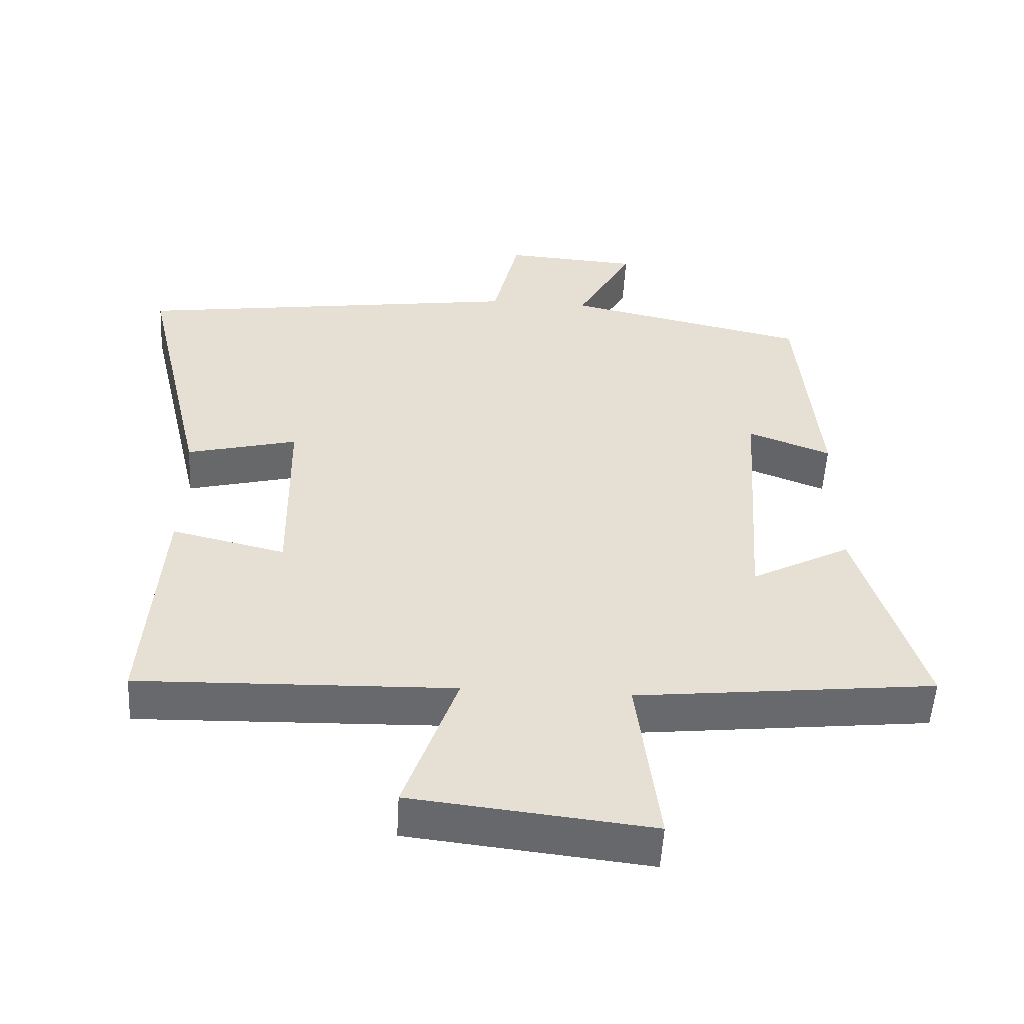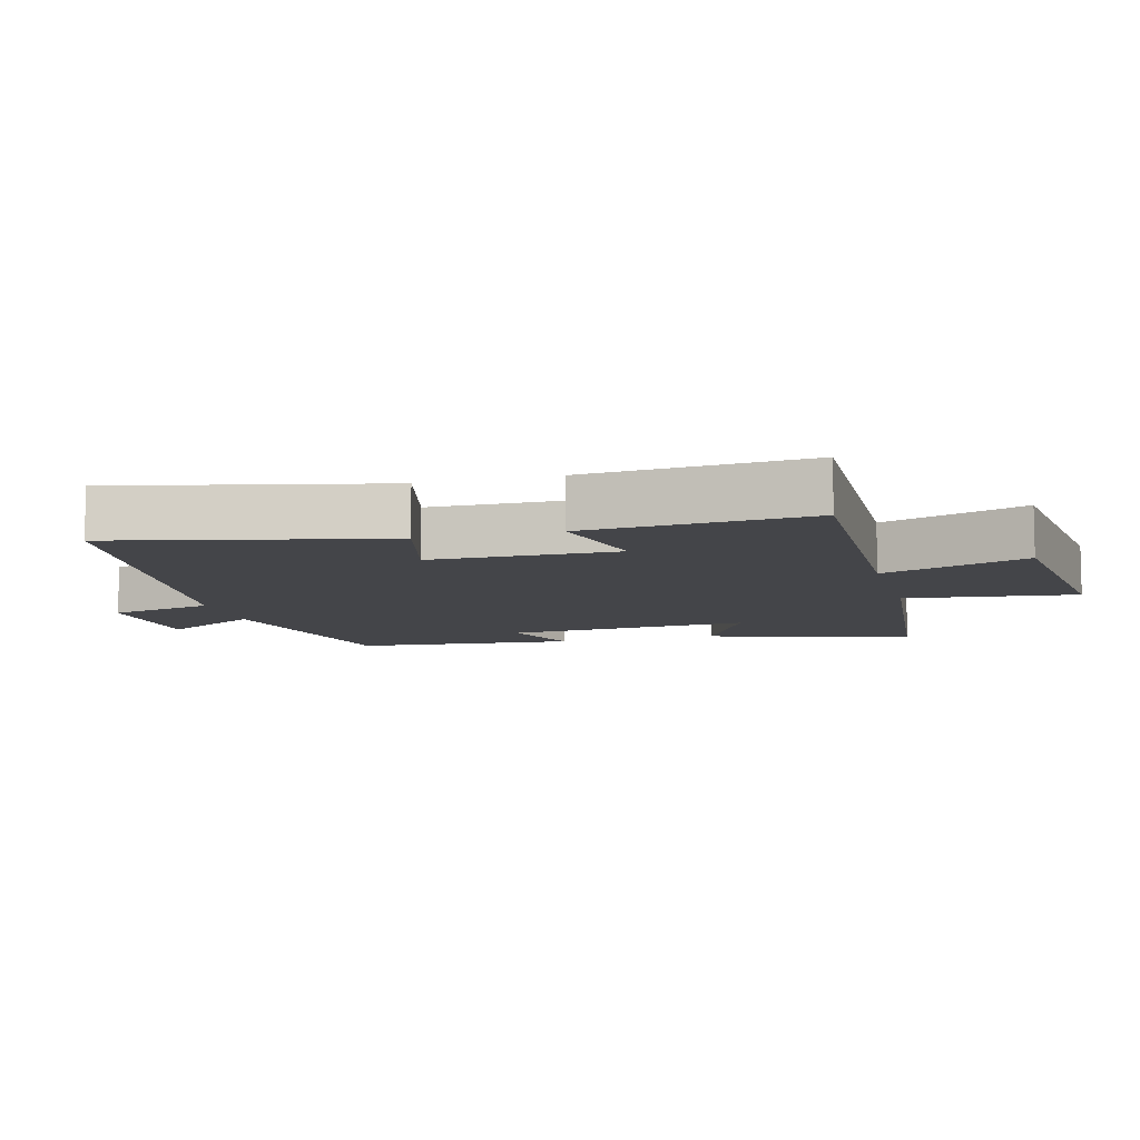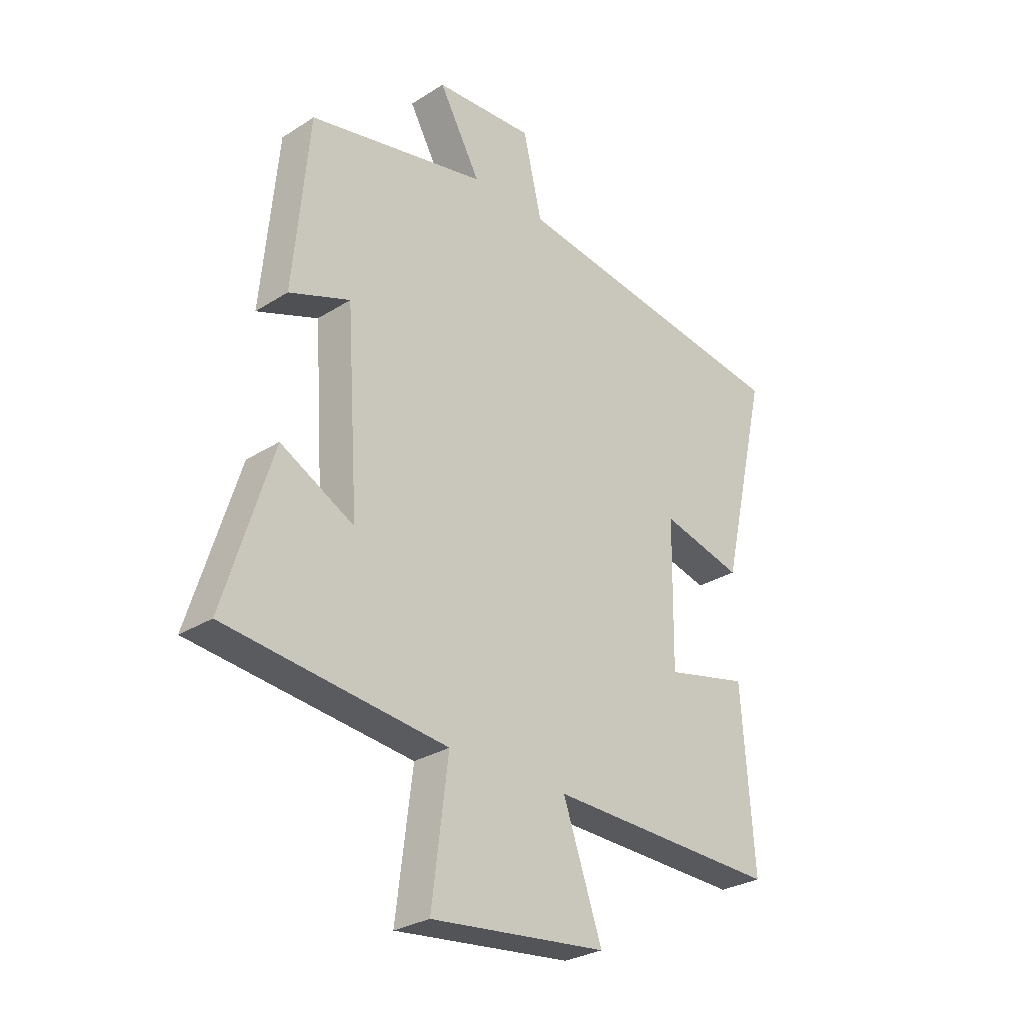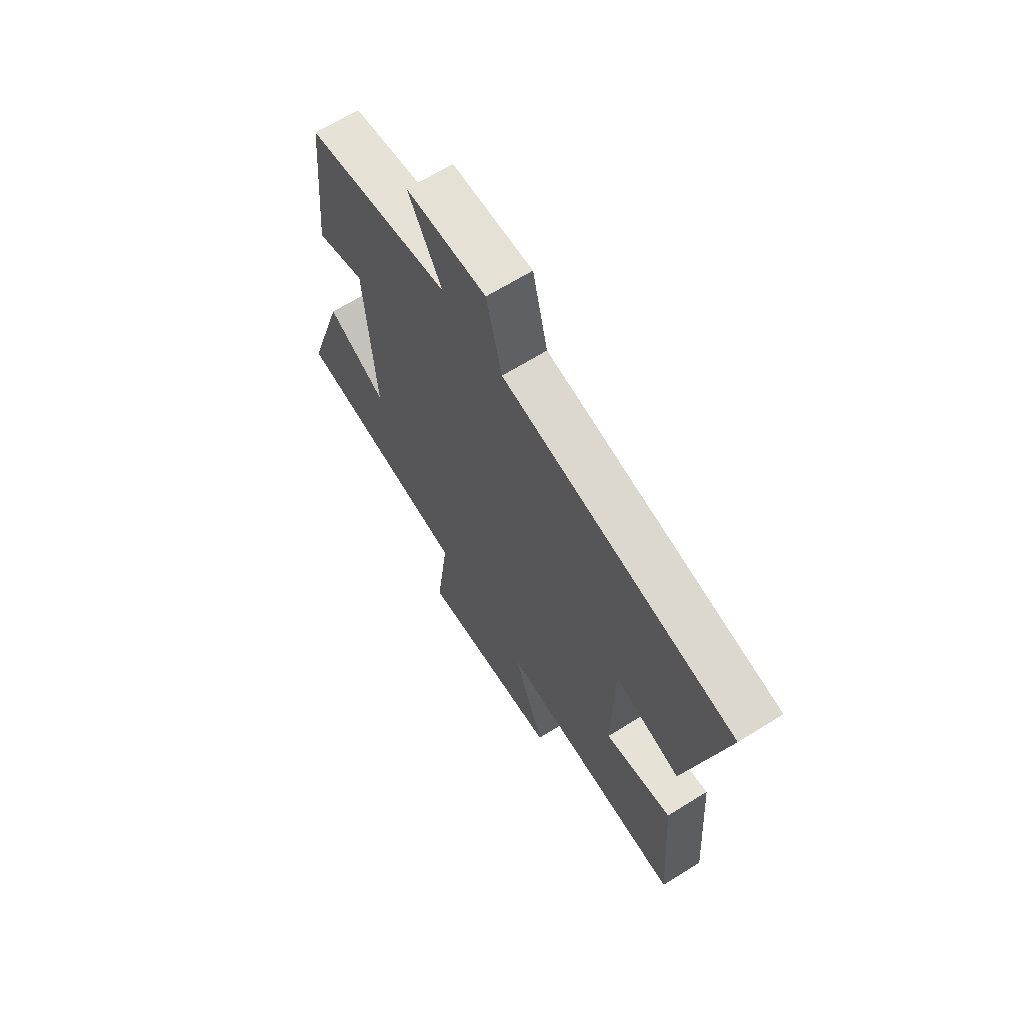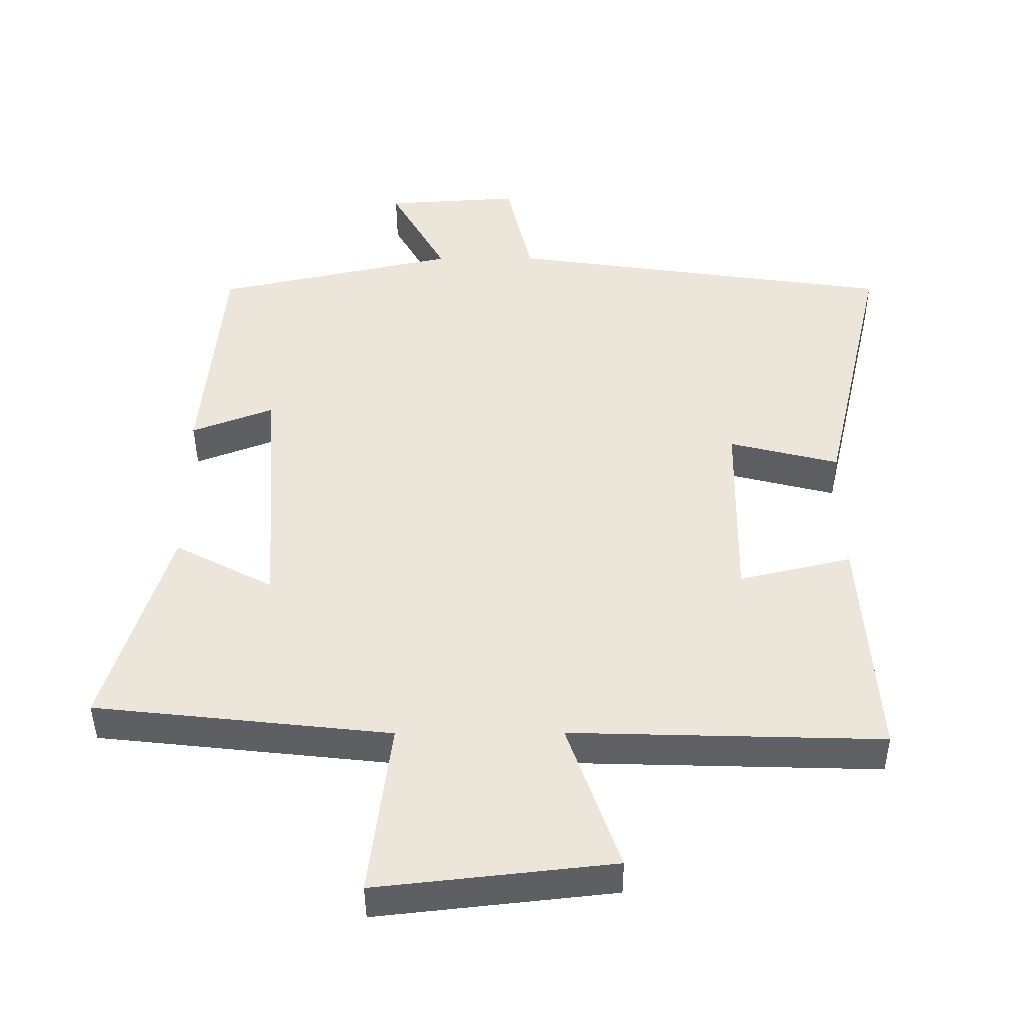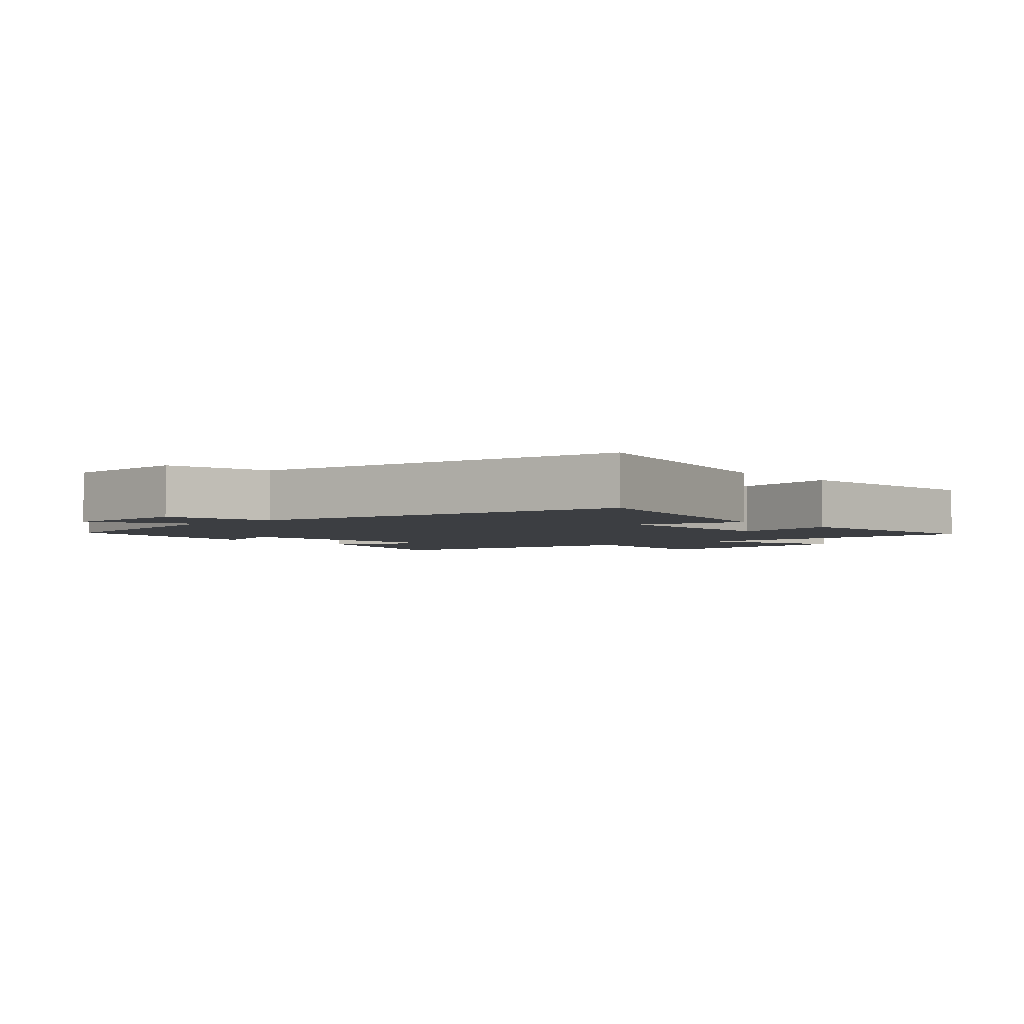
<metadata>
{"format":"obj","ext":"obj","renderer":"f3d","projection":"perspective","resolution":1024,"background":"white","views":[{"elev":-52.8,"azim":176.8,"up":"+Z"},{"elev":-9.1,"azim":105.1,"up":"+Y"},{"elev":-28.7,"azim":-46.5,"up":"+Z"},{"elev":66.4,"azim":58.0,"up":"+Z"},{"elev":-42.7,"azim":0.3,"up":"+Z"},{"elev":-3.1,"azim":41.3,"up":"+Y"}]}
</metadata>
<code>
v 0.592 0.07 0.42
v 0.5 0.07 0.021
v 0.341 0.07 0.061
v 0.337 0.07 -0.217
v 0.5 0.07 -0.179
v 0.524 0.07 -0.513
v 0.072 0.07 -0.5
v 0.148 0.07 -0.717
v -0.196 0.07 -0.755
v -0.164 0.07 -0.5
v -0.594 0.07 -0.453
v -0.5 0.07 -0.151
v -0.357 0.07 -0.226
v -0.381 0.07 0.14
v -0.5 0.07 0.095
v -0.469 0.07 0.425
v -0.12 0.07 0.5
v -0.201 0.07 0.645
v -0.007 0.07 0.657
v 0.03 0.07 0.5
v 0.592 0 0.42
v 0.5 0 0.021
v 0.341 0 0.061
v 0.337 0 -0.217
v 0.5 0 -0.179
v 0.524 0 -0.513
v 0.072 0 -0.5
v 0.148 0 -0.717
v -0.196 0 -0.755
v -0.164 0 -0.5
v -0.594 0 -0.453
v -0.5 0 -0.151
v -0.357 0 -0.226
v -0.381 0 0.14
v -0.5 0 0.095
v -0.469 0 0.425
v -0.12 0 0.5
v -0.201 0 0.645
v -0.007 0 0.657
v 0.03 0 0.5
f 17 18 19 20
f 16 17 20
f 15 16 20
f 14 15 20
f 13 14 20 1
f 10 11 12 13
f 10 13 1
f 7 8 9 10
f 4 5 6 7
f 3 4 7 10
f 1 2 3
f 1 3 10
f 40 39 38 37
f 40 37 36
f 40 36 35
f 40 35 34
f 21 40 34 33
f 33 32 31 30
f 21 33 30
f 30 29 28 27
f 27 26 25 24
f 30 27 24 23
f 23 22 21
f 30 23 21
f 1 21 22 2
f 2 22 23 3
f 3 23 24 4
f 4 24 25 5
f 5 25 26 6
f 6 26 27 7
f 7 27 28 8
f 8 28 29 9
f 9 29 30 10
f 10 30 31 11
f 11 31 32 12
f 12 32 33 13
f 13 33 34 14
f 14 34 35 15
f 15 35 36 16
f 16 36 37 17
f 17 37 38 18
f 18 38 39 19
f 19 39 40 20
f 20 40 21 1

</code>
